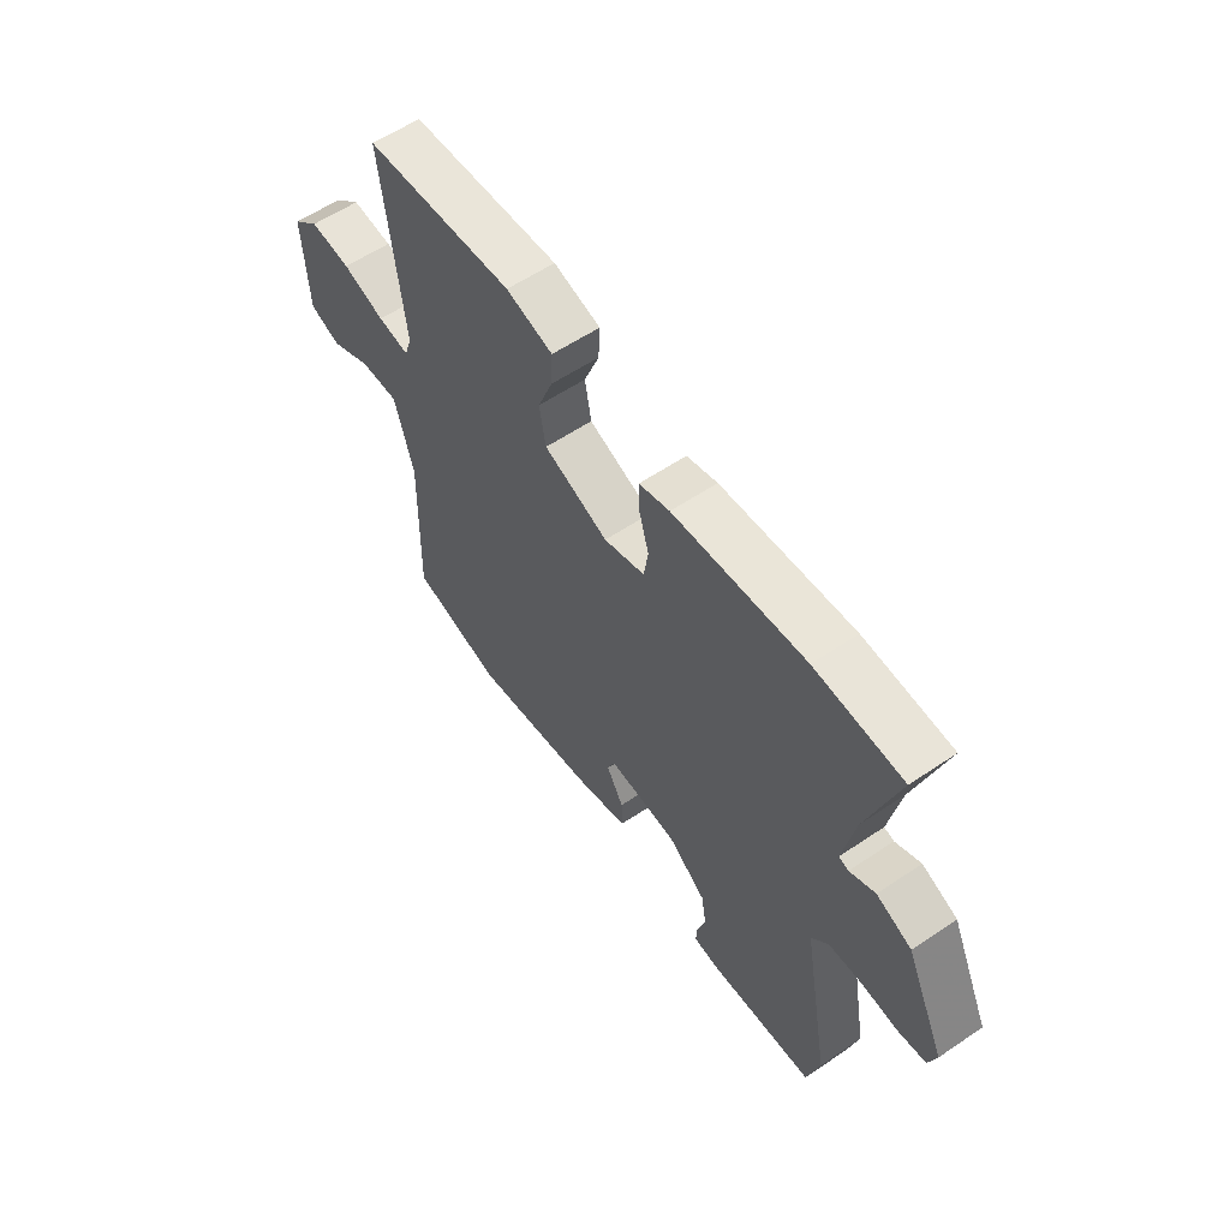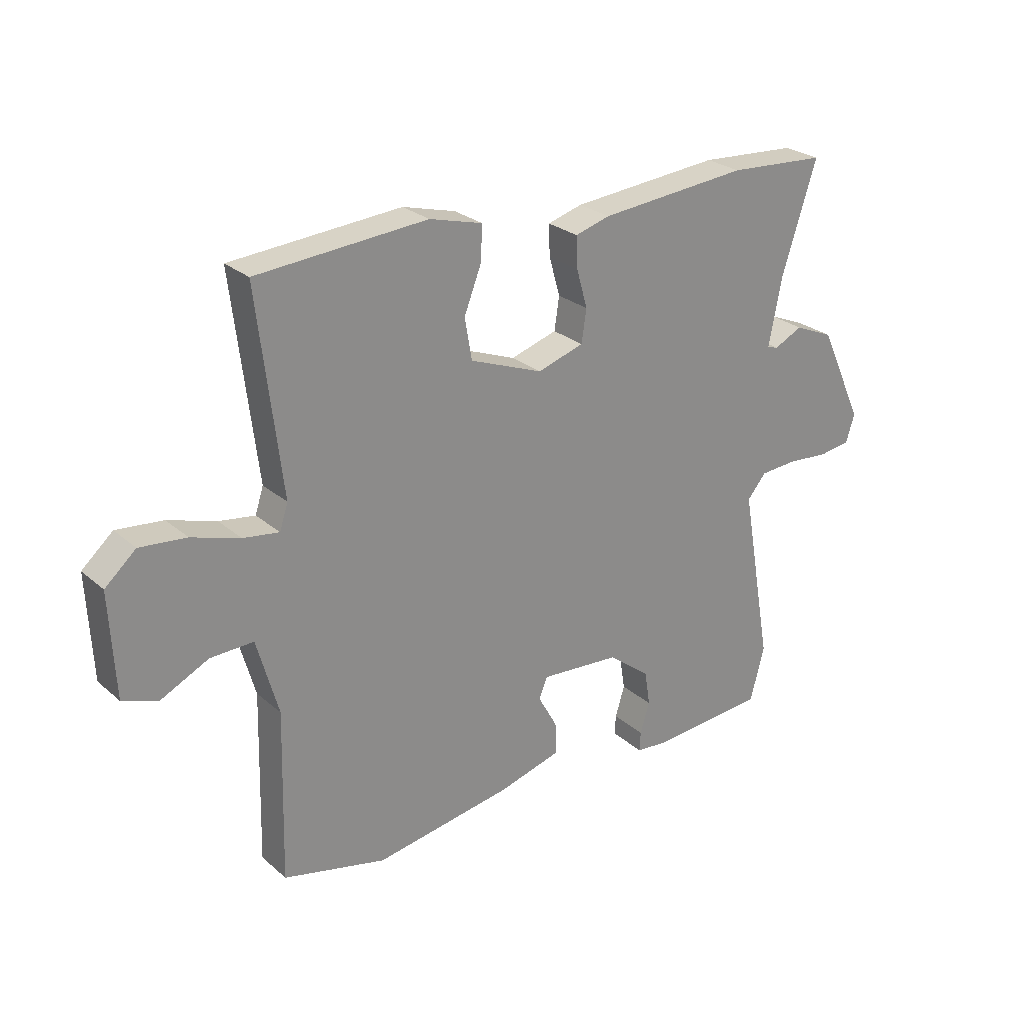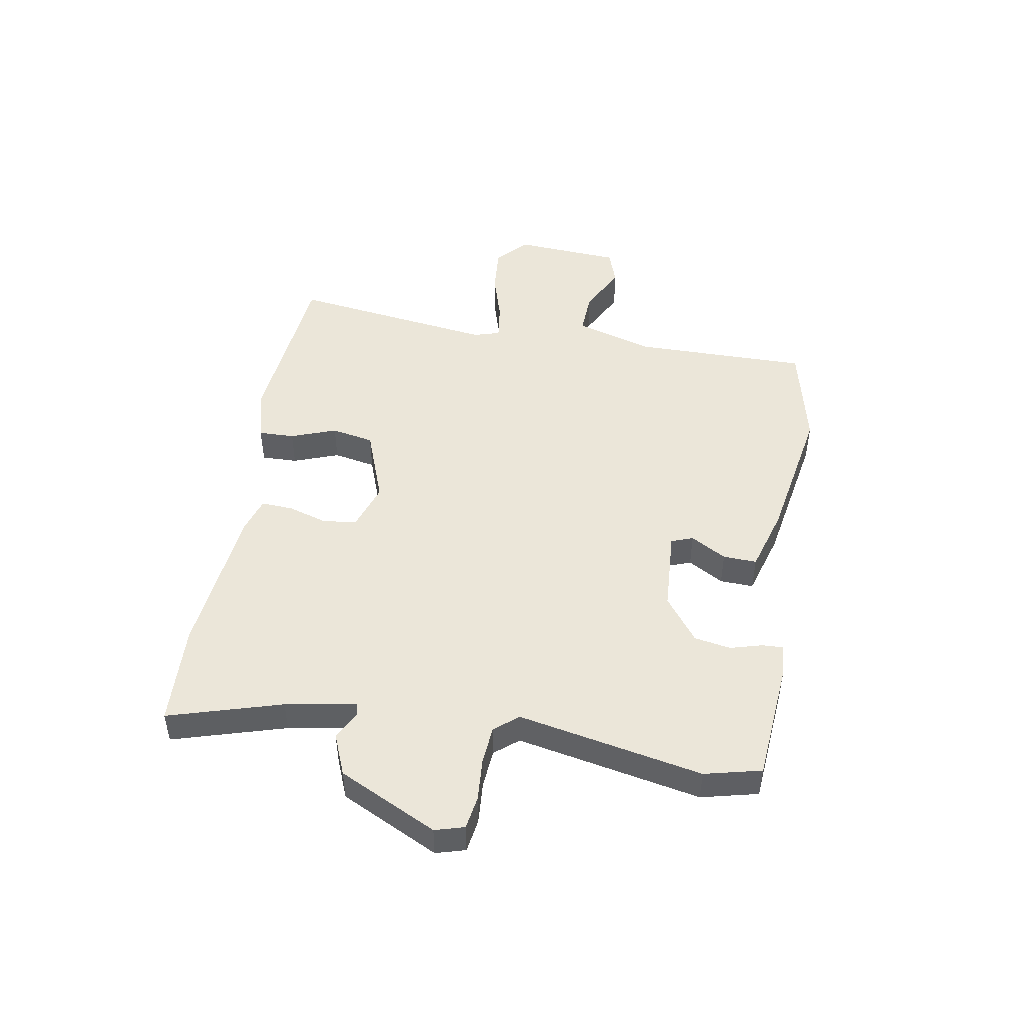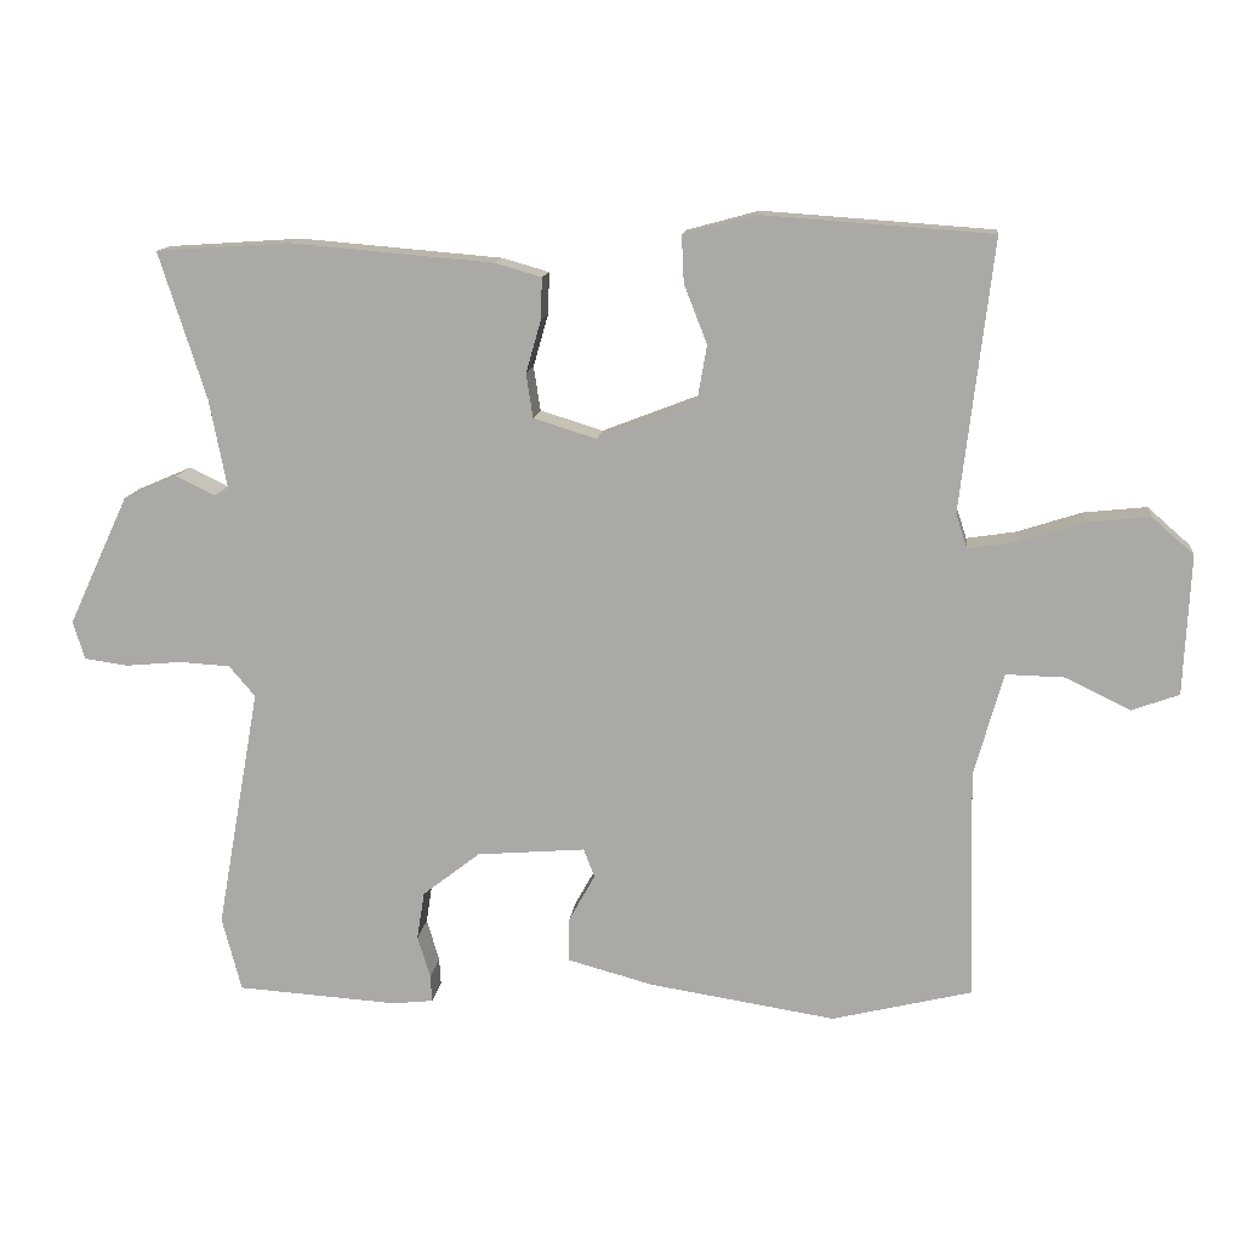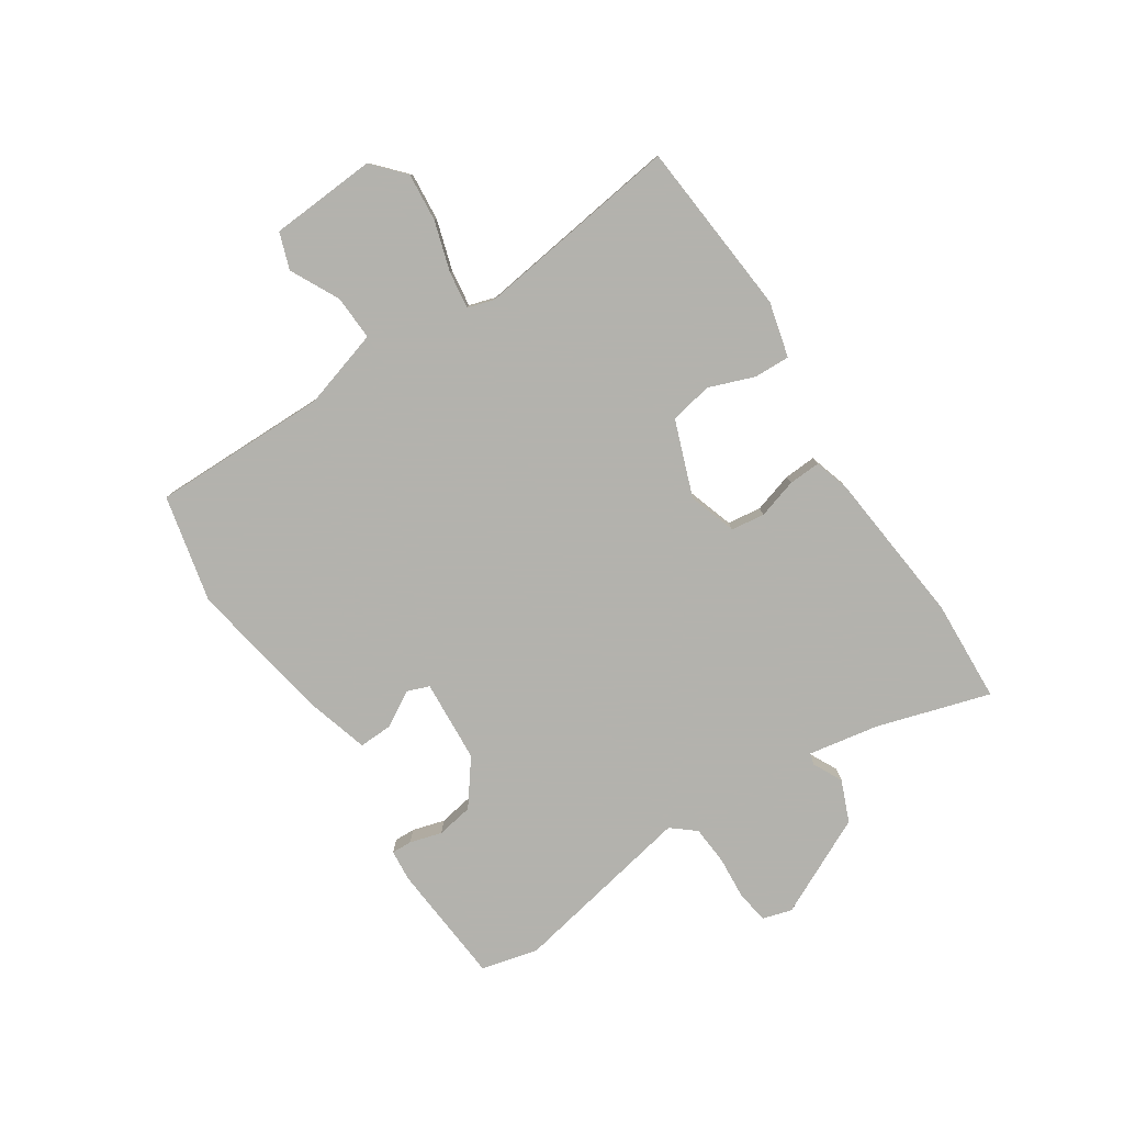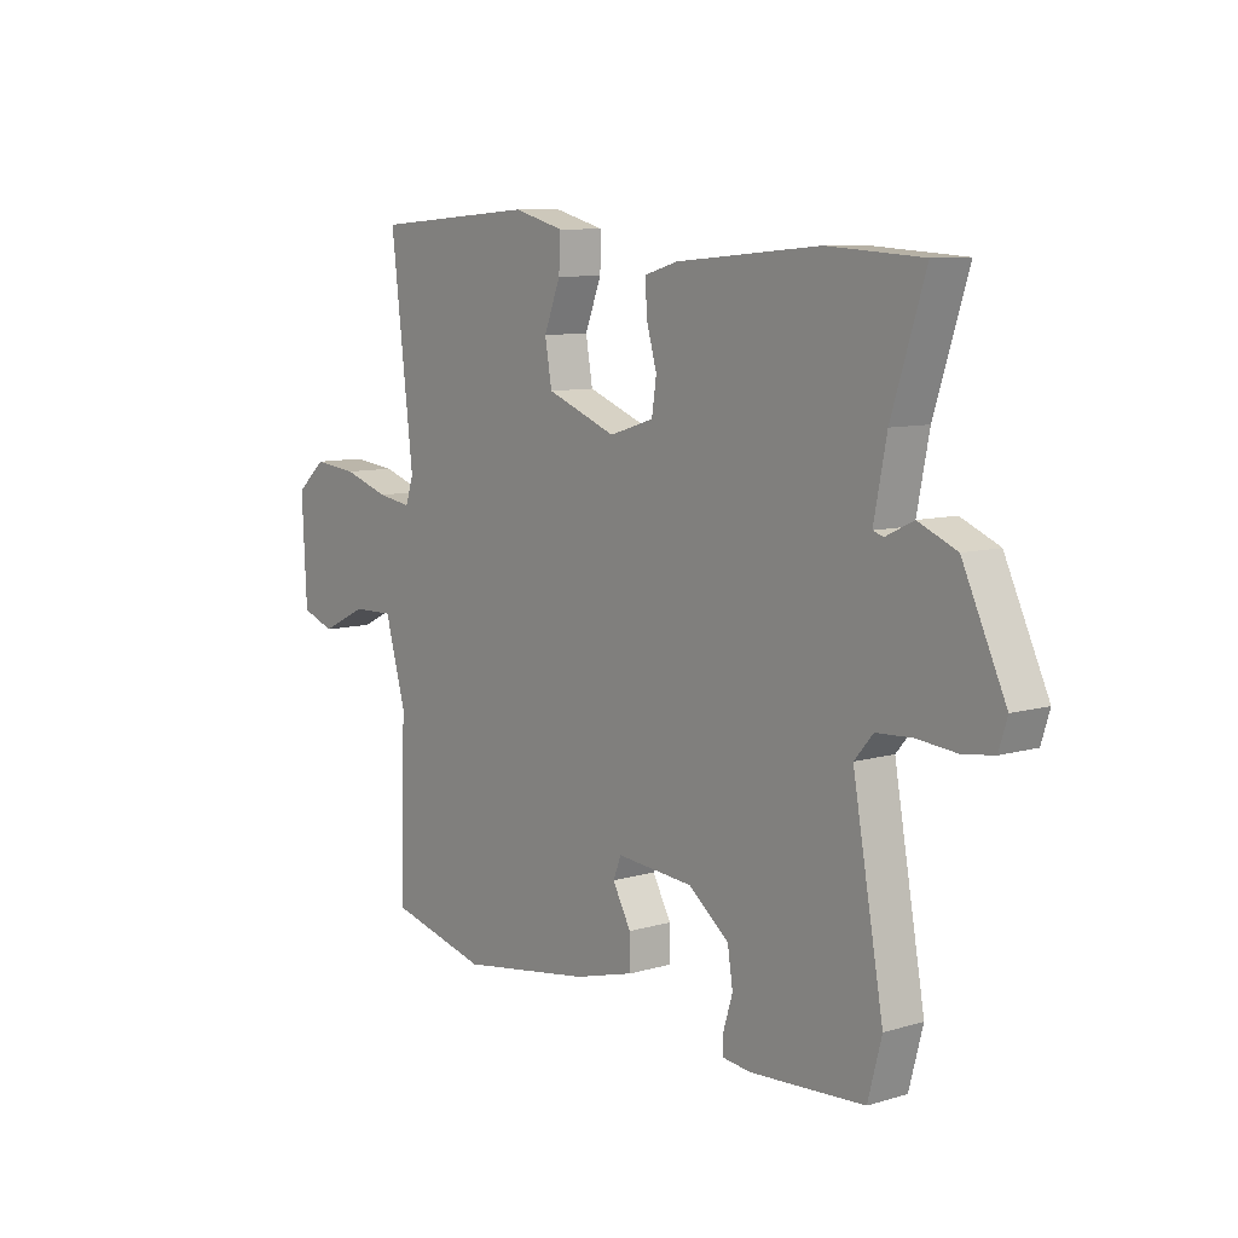
<metadata>
{"format":"obj","ext":"obj","renderer":"f3d","projection":"perspective","resolution":1024,"background":"white","views":[{"elev":58.4,"azim":55.1,"up":"+Z"},{"elev":26.3,"azim":-37.1,"up":"+Z"},{"elev":47.6,"azim":100.9,"up":"+Y"},{"elev":13.0,"azim":-173.6,"up":"+Z"},{"elev":-79.4,"azim":-55.8,"up":"+Y"},{"elev":8.8,"azim":51.6,"up":"+Z"}]}
</metadata>
<code>
v -0.334 0.07 -0.541
v -0.521 0.07 -0.495
v -0.513 0.07 -0.188
v -0.552 0.07 -0.049
v -0.63 0.07 -0.051
v -0.717 0.07 -0.093
v -0.78 0.07 -0.07
v -0.789 0.07 0.117
v -0.733 0.07 0.166
v -0.649 0.07 0.157
v -0.562 0.07 0.129
v -0.497 0.07 0.119
v -0.482 0.07 0.165
v -0.525 0.07 0.527
v -0.217 0.07 0.549
v -0.121 0.07 0.523
v -0.124 0.07 0.46
v -0.155 0.07 0.381
v -0.142 0.07 0.306
v -0.01 0.07 0.255
v 0.074 0.07 0.281
v 0.083 0.07 0.34
v 0.063 0.07 0.41
v 0.061 0.07 0.466
v 0.124 0.07 0.484
v 0.395 0.07 0.507
v 0.574 0.07 0.495
v 0.511 0.07 0.298
v 0.487 0.07 0.175
v 0.507 0.07 0.169
v 0.559 0.07 0.194
v 0.631 0.07 0.163
v 0.712 0.07 -0.011
v 0.696 0.07 -0.062
v 0.638 0.07 -0.07
v 0.563 0.07 -0.063
v 0.495 0.07 -0.067
v 0.46 0.07 -0.108
v 0.518 0.07 -0.432
v 0.492 0.07 -0.531
v 0.277 0.07 -0.545
v 0.222 0.07 -0.539
v 0.224 0.07 -0.503
v 0.241 0.07 -0.447
v 0.231 0.07 -0.383
v 0.154 0.07 -0.323
v 0.009 0.07 -0.311
v -0.006 0.07 -0.349
v 0.029 0.07 -0.412
v 0.03 0.07 -0.471
v -0.084 0.07 -0.502
v -0.334 0 -0.541
v -0.521 0 -0.495
v -0.513 0 -0.188
v -0.552 0 -0.049
v -0.63 0 -0.051
v -0.717 0 -0.093
v -0.78 0 -0.07
v -0.789 0 0.117
v -0.733 0 0.166
v -0.649 0 0.157
v -0.562 0 0.129
v -0.497 0 0.119
v -0.482 0 0.165
v -0.525 0 0.527
v -0.217 0 0.549
v -0.121 0 0.523
v -0.124 0 0.46
v -0.155 0 0.381
v -0.142 0 0.306
v -0.01 0 0.255
v 0.074 0 0.281
v 0.083 0 0.34
v 0.063 0 0.41
v 0.061 0 0.466
v 0.124 0 0.484
v 0.395 0 0.507
v 0.574 0 0.495
v 0.511 0 0.298
v 0.487 0 0.175
v 0.507 0 0.169
v 0.559 0 0.194
v 0.631 0 0.163
v 0.712 0 -0.011
v 0.696 0 -0.062
v 0.638 0 -0.07
v 0.563 0 -0.063
v 0.495 0 -0.067
v 0.46 0 -0.108
v 0.518 0 -0.432
v 0.492 0 -0.531
v 0.277 0 -0.545
v 0.222 0 -0.539
v 0.224 0 -0.503
v 0.241 0 -0.447
v 0.231 0 -0.383
v 0.154 0 -0.323
v 0.009 0 -0.311
v -0.006 0 -0.349
v 0.029 0 -0.412
v 0.03 0 -0.471
v -0.084 0 -0.502
f 1 2 3
f 51 1 3
f 50 51 3
f 49 50 3
f 48 49 3
f 47 48 3 4
f 46 47 4
f 42 43 44
f 41 42 44
f 40 41 44
f 39 40 44
f 38 39 44
f 38 44 45
f 34 35 36
f 33 34 36
f 32 33 36
f 31 32 36
f 30 31 36
f 29 30 36 37
f 26 27 28
f 25 26 28
f 24 25 28
f 23 24 28
f 22 23 28
f 21 22 28 29
f 29 37 38
f 21 29 38
f 20 21 38
f 16 17 18
f 15 16 18
f 14 15 18
f 13 14 18
f 12 13 18 19
f 9 10 11
f 8 9 11
f 7 8 11
f 6 7 11
f 5 6 11
f 4 5 11 12
f 19 20 38
f 12 19 38
f 4 12 38
f 46 4 38
f 38 45 46
f 54 53 52
f 54 52 102
f 54 102 101
f 54 101 100
f 54 100 99
f 55 54 99 98
f 55 98 97
f 95 94 93
f 95 93 92
f 95 92 91
f 95 91 90
f 95 90 89
f 96 95 89
f 87 86 85
f 87 85 84
f 87 84 83
f 87 83 82
f 87 82 81
f 88 87 81 80
f 79 78 77
f 79 77 76
f 79 76 75
f 79 75 74
f 79 74 73
f 80 79 73 72
f 89 88 80
f 89 80 72
f 89 72 71
f 69 68 67
f 69 67 66
f 69 66 65
f 69 65 64
f 70 69 64 63
f 62 61 60
f 62 60 59
f 62 59 58
f 62 58 57
f 62 57 56
f 63 62 56 55
f 89 71 70
f 89 70 63
f 89 63 55
f 89 55 97
f 97 96 89
f 1 52 53 2
f 2 53 54 3
f 3 54 55 4
f 4 55 56 5
f 5 56 57 6
f 6 57 58 7
f 7 58 59 8
f 8 59 60 9
f 9 60 61 10
f 10 61 62 11
f 11 62 63 12
f 12 63 64 13
f 13 64 65 14
f 14 65 66 15
f 15 66 67 16
f 16 67 68 17
f 17 68 69 18
f 18 69 70 19
f 19 70 71 20
f 20 71 72 21
f 21 72 73 22
f 22 73 74 23
f 23 74 75 24
f 24 75 76 25
f 25 76 77 26
f 26 77 78 27
f 27 78 79 28
f 28 79 80 29
f 29 80 81 30
f 30 81 82 31
f 31 82 83 32
f 32 83 84 33
f 33 84 85 34
f 34 85 86 35
f 35 86 87 36
f 36 87 88 37
f 37 88 89 38
f 38 89 90 39
f 39 90 91 40
f 40 91 92 41
f 41 92 93 42
f 42 93 94 43
f 43 94 95 44
f 44 95 96 45
f 45 96 97 46
f 46 97 98 47
f 47 98 99 48
f 48 99 100 49
f 49 100 101 50
f 50 101 102 51
f 51 102 52 1

</code>
